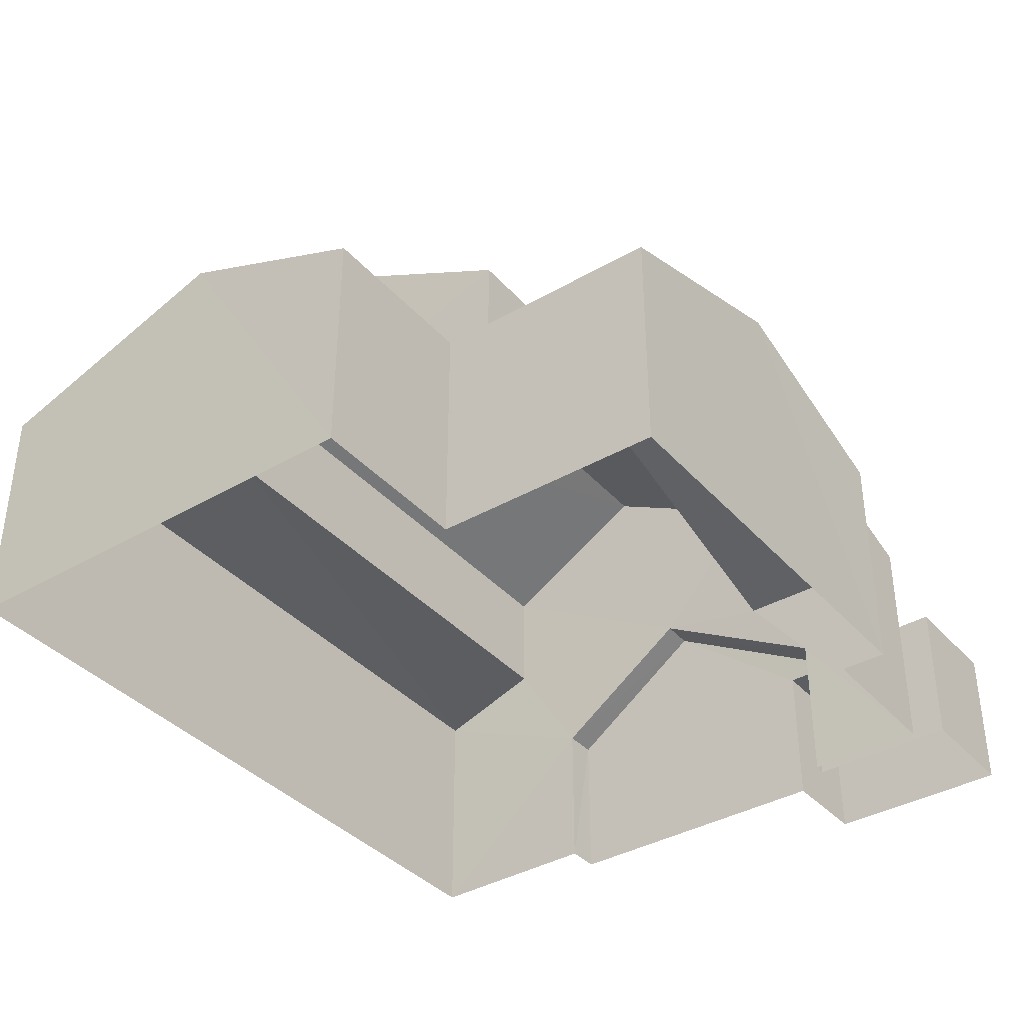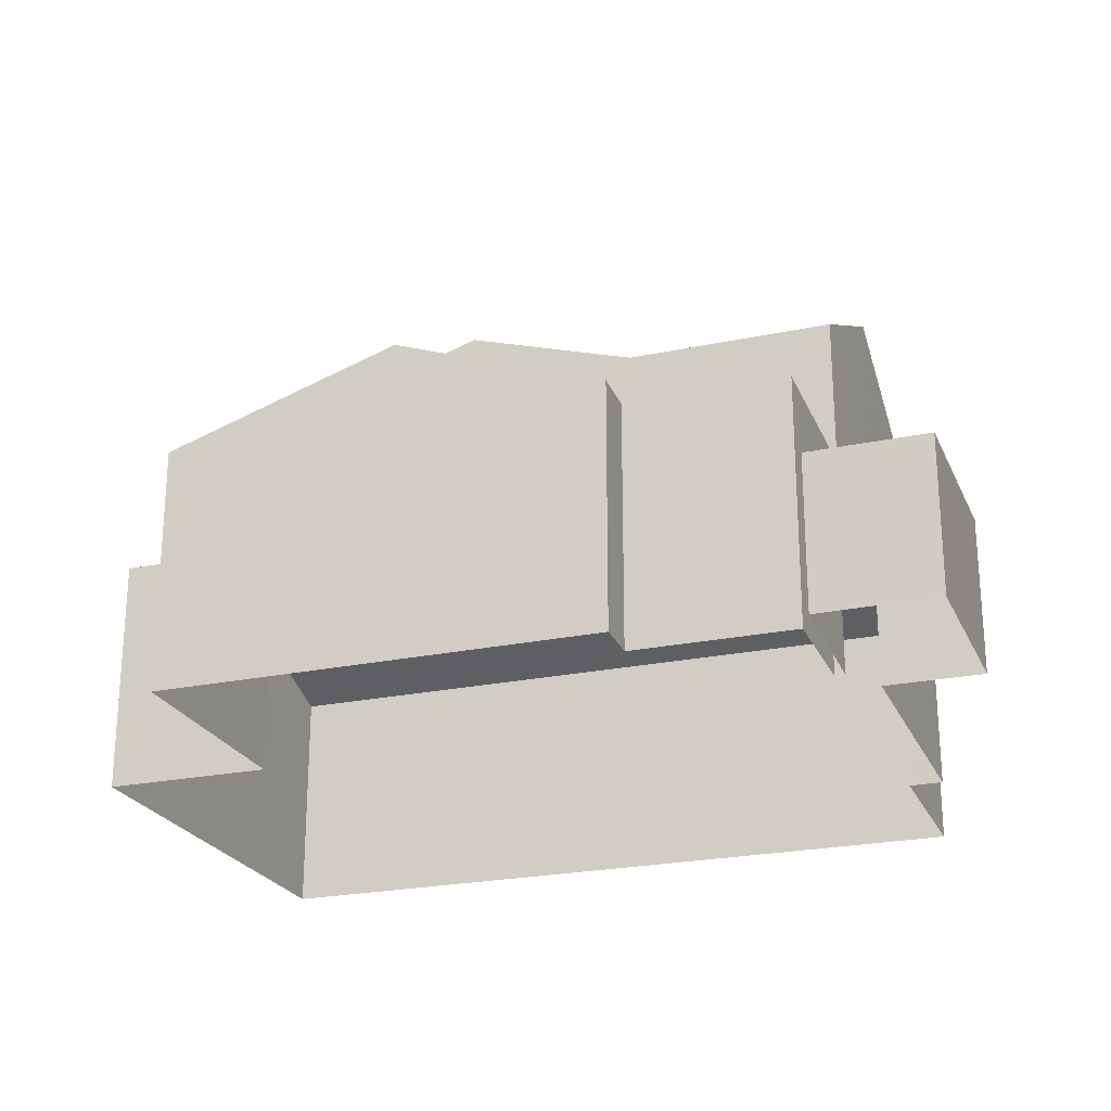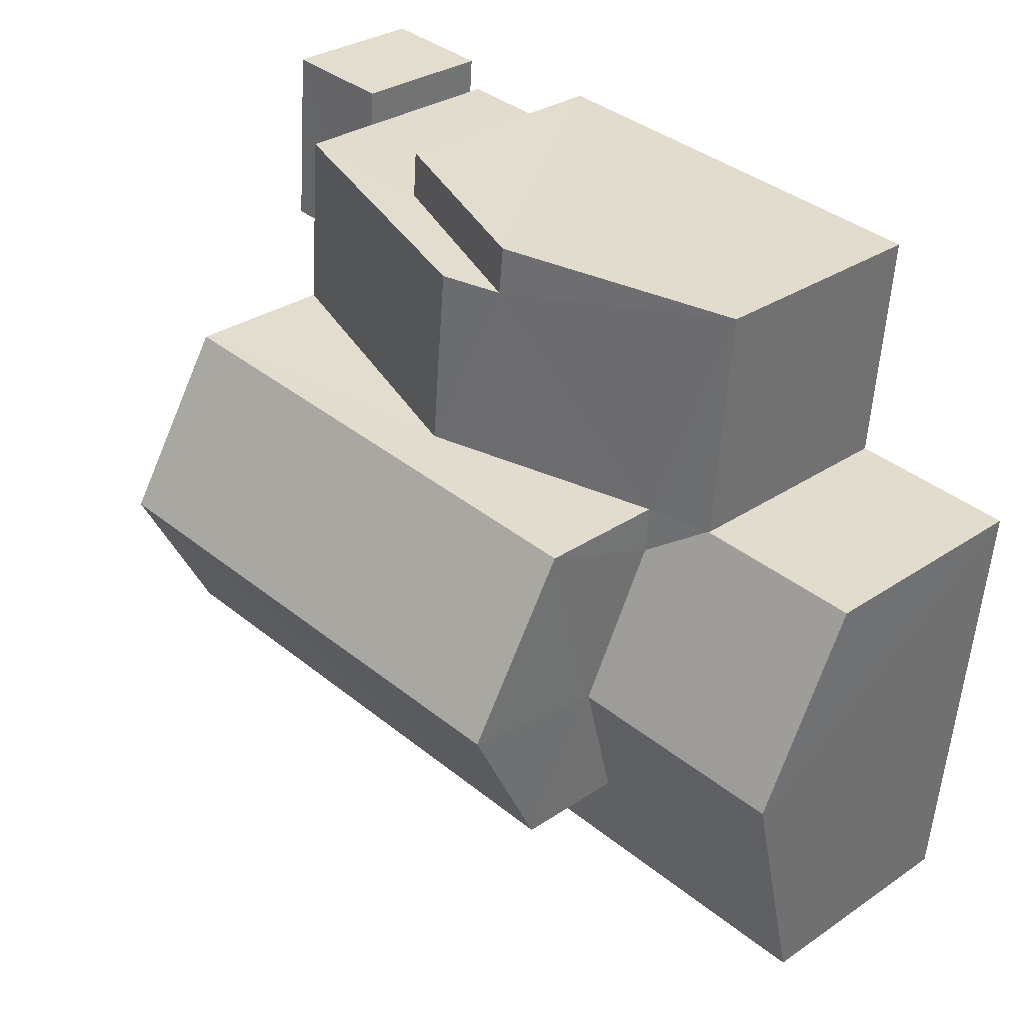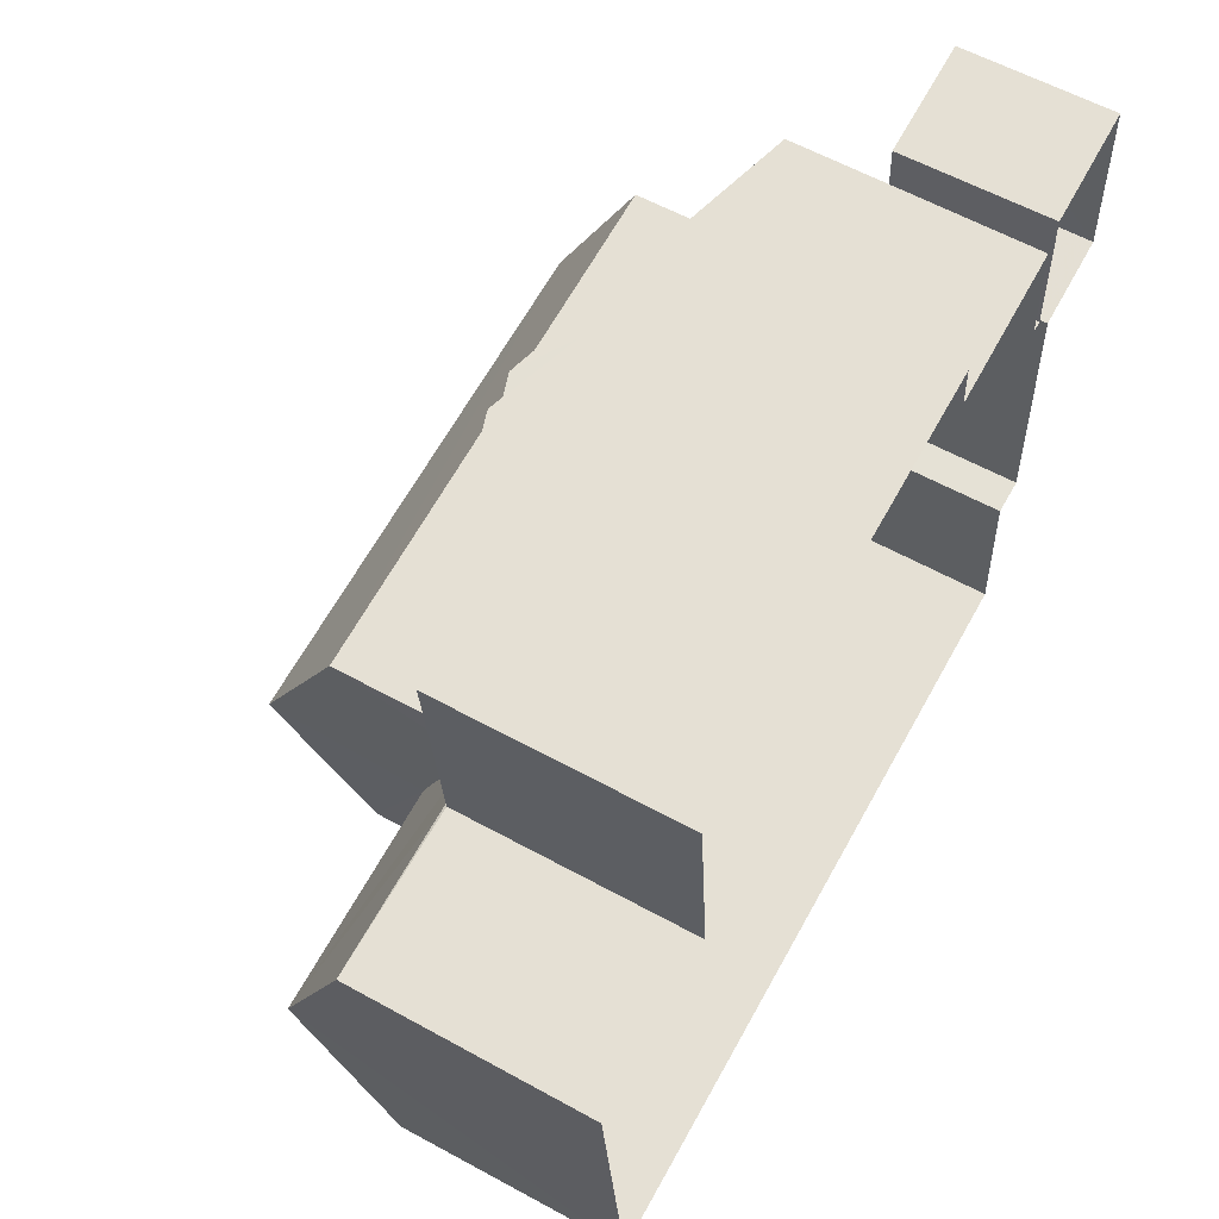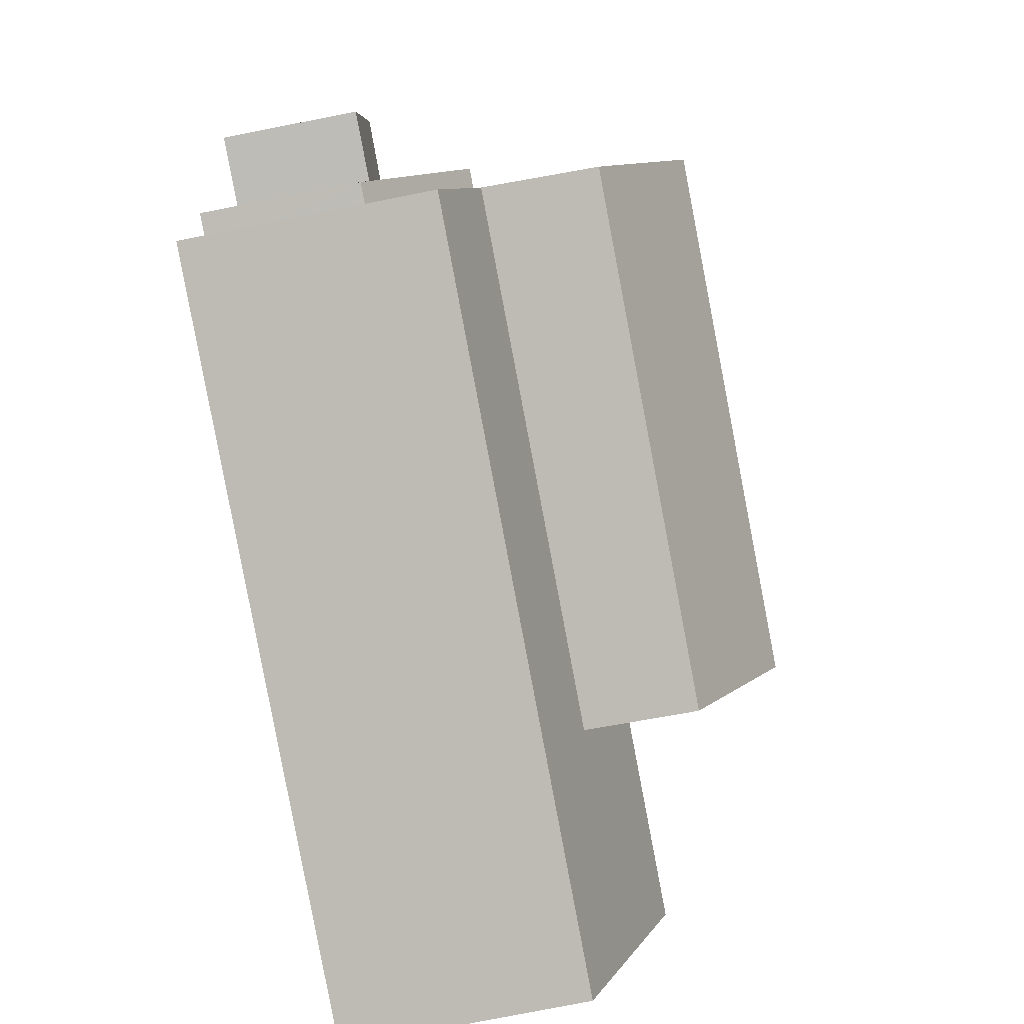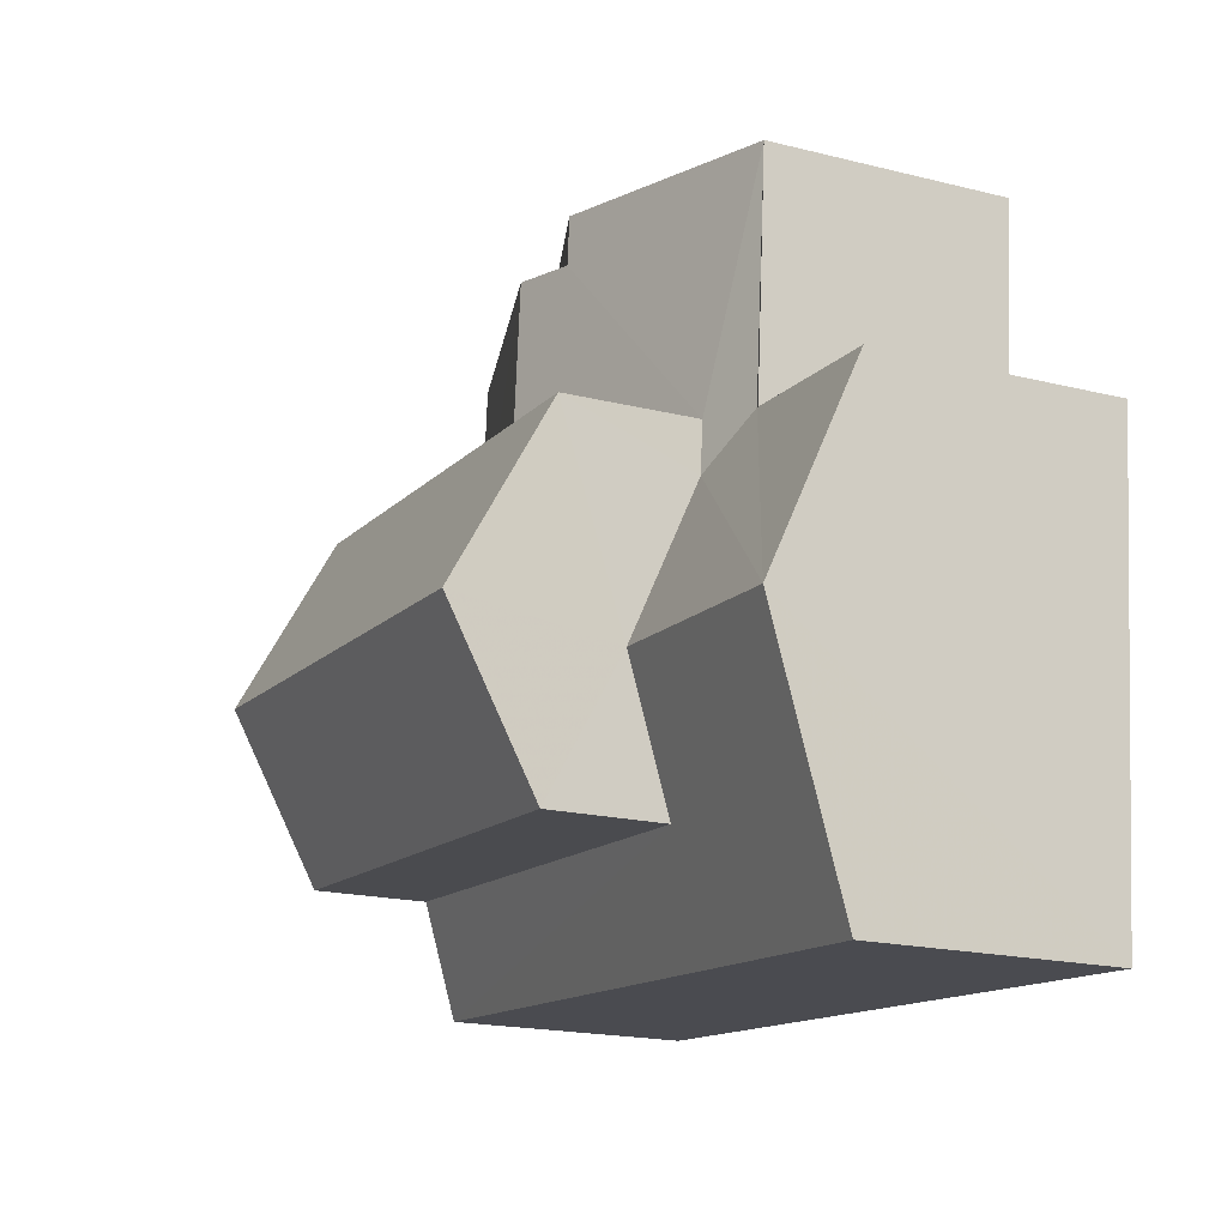
<metadata>
{"format":"obj","ext":"obj","renderer":"f3d","projection":"perspective","resolution":1024,"background":"white","views":[{"elev":-37.9,"azim":121.4,"up":"+Z"},{"elev":-23.7,"azim":-165.6,"up":"+Z"},{"elev":30.4,"azim":45.7,"up":"+Y"},{"elev":60.1,"azim":119.3,"up":"+Y"},{"elev":-79.6,"azim":-79.2,"up":"+Y"},{"elev":-18.9,"azim":64.7,"up":"+Y"}]}
</metadata>
<code>
v -3.155e+05 4.016e+04 4.773
v -3.155e+05 4.016e+04 4.773
v -3.155e+05 4.016e+04 4.772
v -3.155e+05 4.015e+04 4.77
v -3.155e+05 4.016e+04 4.771
v -3.155e+05 4.015e+04 4.765
v -3.155e+05 4.016e+04 4.772
v -3.155e+05 4.016e+04 4.771
v -3.155e+05 4.016e+04 4.768
v -3.155e+05 4.016e+04 4.767
v -3.155e+05 4.016e+04 4.772
v -3.155e+05 4.016e+04 4.769
v -3.155e+05 4.016e+04 4.772
v -3.155e+05 4.016e+04 4.773
v -3.155e+05 4.016e+04 4.772
v -3.155e+05 4.016e+04 4.773
v -3.155e+05 4.016e+04 9.014
v -3.155e+05 4.016e+04 7.354
v -3.155e+05 4.016e+04 7.355
v -3.155e+05 4.016e+04 9.014
v -3.155e+05 4.016e+04 11.03
v -3.155e+05 4.016e+04 11.03
v -3.155e+05 4.016e+04 12.49
v -3.155e+05 4.016e+04 12.49
v -3.155e+05 4.016e+04 9.803
v -3.155e+05 4.016e+04 9.803
v -3.155e+05 4.016e+04 8.629
v -3.155e+05 4.016e+04 8.629
v -3.155e+05 4.016e+04 7.353
v -3.155e+05 4.016e+04 7.353
v -3.155e+05 4.015e+04 11.03
v -3.155e+05 4.015e+04 11.03
v -3.155e+05 4.016e+04 7.17
v -3.155e+05 4.016e+04 7.17
v -3.155e+05 4.016e+04 7.171
v -3.155e+05 4.016e+04 7.17
v -3.155e+05 4.016e+04 7.169
v -3.155e+05 4.016e+04 7.169
v -3.155e+05 4.015e+04 9.216
v -3.155e+05 4.015e+04 8.632
v -3.155e+05 4.015e+04 9.213
v -3.155e+05 4.016e+04 9.935
v -3.155e+05 4.016e+04 9.934
v -3.155e+05 4.015e+04 8.628
v -3.155e+05 4.016e+04 8.93
v -3.155e+05 4.016e+04 8.63
v -3.155e+05 4.016e+04 8.93
v -3.155e+05 4.016e+04 10.11
v -3.155e+05 4.016e+04 10.11
v -3.155e+05 4.016e+04 8.625
v -3.155e+05 4.016e+04 8.626
v -3.155e+05 4.016e+04 8.63
v -3.155e+05 4.016e+04 8.63
v -3.155e+05 4.016e+04 8.629
f 1 2 3
f 4 5 6
f 1 3 7
f 5 8 7
f 9 10 6
f 11 12 13
f 2 14 3
f 13 12 9
f 15 16 13
f 3 15 7
f 9 6 5
f 7 15 5
f 13 9 5
f 15 13 5
f 17 18 19
f 17 20 18
f 21 22 23
f 24 21 23
f 25 26 27
f 28 25 27
f 29 17 30
f 29 20 17
f 23 31 24
f 23 32 31
f 33 34 35
f 35 34 36
f 33 37 34
f 36 34 38
f 39 40 41
f 42 41 43
f 43 41 44
f 41 40 44
f 45 46 47
f 48 47 25
f 49 48 25
f 46 50 51
f 25 51 26
f 47 46 51
f 25 47 51
f 49 52 48
f 49 53 52
f 46 45 43
f 46 43 54
f 45 42 43
f 47 48 21
f 48 22 21
f 48 52 22
f 40 4 6
f 44 40 6
f 35 2 1
f 33 35 1
f 18 16 15
f 53 16 18
f 29 5 4
f 20 22 52
f 53 18 52
f 23 22 20
f 29 4 40
f 32 23 20
f 20 29 39
f 20 52 18
f 32 20 39
f 39 29 40
f 5 30 8
f 5 29 30
f 7 8 37
f 19 34 37
f 17 19 37
f 37 8 30
f 17 37 30
f 41 31 32
f 39 41 32
f 3 14 36
f 38 3 36
f 15 38 18
f 18 38 19
f 15 3 38
f 19 38 34
f 44 6 43
f 6 10 43
f 10 54 43
f 35 14 2
f 35 36 14
f 42 45 21
f 31 41 42
f 45 47 21
f 31 42 24
f 42 21 24
f 13 16 28
f 25 28 49
f 28 53 49
f 16 53 28
f 7 33 1
f 7 37 33
f 51 12 26
f 12 11 26
f 11 27 26
f 9 51 50
f 9 12 51
f 13 27 11
f 13 28 27
f 10 50 54
f 54 50 46
f 9 50 10

</code>
